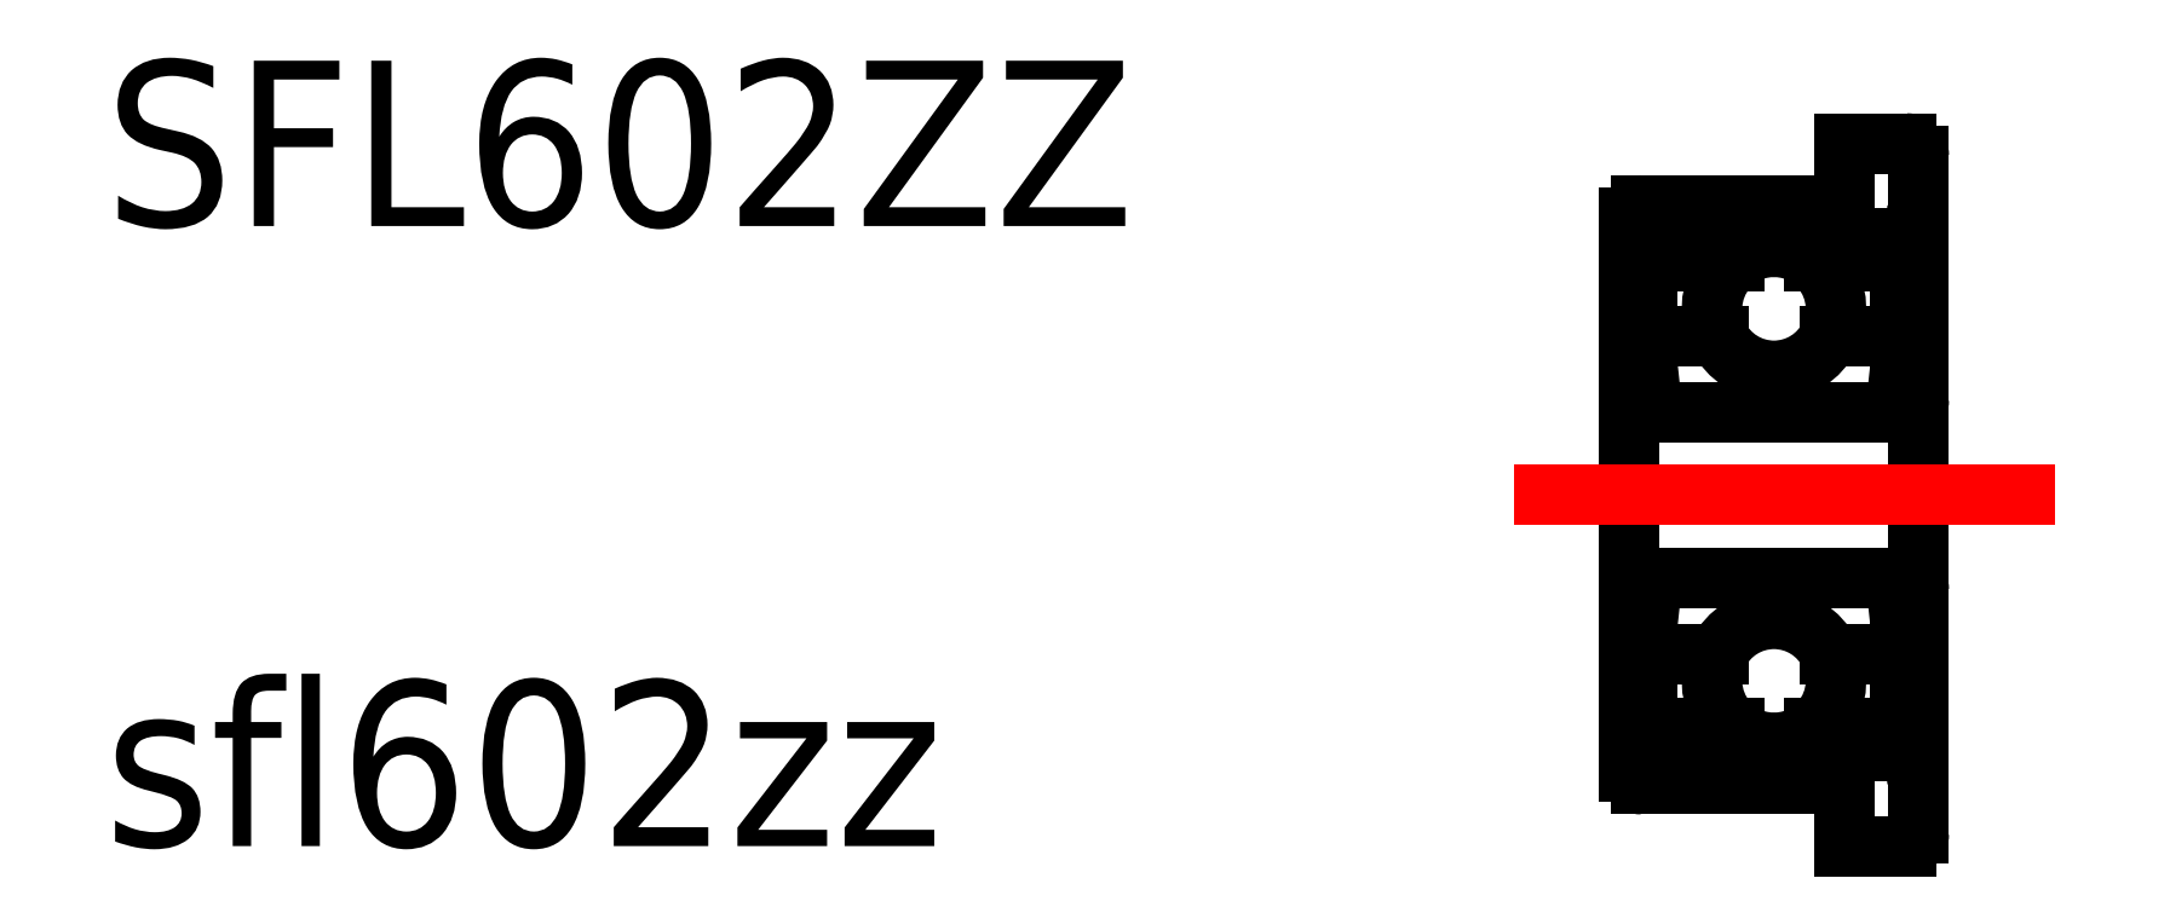
<metadata>
{"format":"dxf","ext":"dxf","renderer":"ezdxf+matplotlib","layout":"modelspace","background":"white","min_lineweight":24,"dpi":150}
</metadata>
<code>
0
SECTION
2
ENTITIES
0
TEXT
8
0
10
26.08
20
30.13
30
0
40
2
1
SFL602ZZ
0
TEXT
8
0
10
26.08
20
22.63
30
0
40
2
1
sfl602zz
0
POINT
8
VIS
10
57.58
20
42.8
30
0
210
1
220
0
230
0
0
POINT
8
VIS
10
57.58
20
42.8
30
0
210
1
220
0
230
0
0
POINT
8
VIS
10
57.81
20
42.8
30
0
210
1
220
0
230
0
0
POINT
8
VIS
10
59.33
20
41.04
30
1.403
210
1
220
0
230
0
0
POINT
8
VIS
10
59.33
20
40.6
30
-0.5007
210
1
220
0
230
0
0
POINT
8
VIS
10
59.33
20
41.82
30
-2.027
210
1
220
0
230
0
0
POINT
8
VIS
10
59.33
20
43.77
30
-2.027
210
1
220
0
230
0
0
POINT
8
VIS
10
59.33
20
44.99
30
-0.5007
210
1
220
0
230
0
0
POINT
8
VIS
10
59.33
20
44.56
30
1.403
210
1
220
0
230
0
0
POINT
8
VIS
10
57.81
20
42.8
30
0
210
-1
220
0
230
0
0
POINT
8
VIS
10
59.33
20
41.04
30
1.403
210
-1
220
0
230
1e-16
0
POINT
8
VIS
10
59.33
20
40.6
30
-0.5007
210
-1
220
0
230
1e-16
0
POINT
8
VIS
10
59.33
20
41.82
30
-2.027
210
-1
220
0
230
1e-16
0
POINT
8
VIS
10
59.33
20
43.77
30
-2.027
210
-1
220
0
230
1e-16
0
POINT
8
VIS
10
59.33
20
44.99
30
-0.5007
210
-1
220
0
230
1e-16
0
POINT
8
VIS
10
59.33
20
44.56
30
1.403
210
-1
220
0
230
1e-16
0
POINT
8
VIS
10
49.99
20
34.97
30
0
210
1
220
0
230
0
0
POINT
8
VIS
10
49.99
20
34.97
30
0
210
1
220
0
230
0
0
POINT
8
VIS
10
51.74
20
35.94
30
-2.027
210
1
220
0
230
0
0
POINT
8
VIS
10
51.74
20
33.99
30
-2.027
210
1
220
0
230
0
0
POINT
8
VIS
10
51.74
20
33.99
30
-2.027
210
-1
220
0
230
1e-16
0
POINT
8
VIS
10
51.74
20
35.94
30
-2.027
210
-1
220
0
230
1e-16
0
LINE
8
VIS
10
47.79
20
28.8
30
0
11
46.94
21
28.8
31
0
0
LINE
8
VIS
10
47.86
20
31.13
30
0
11
47.11
21
31.13
31
0
0
LINE
8
VIS
10
46.74
20
29.7
30
0
11
47.79
21
29.7
31
0
0
LINE
8
VIS
10
47.79
20
24.95
30
0
11
46.94
21
24.95
31
0
0
LINE
8
VIS
10
47.86
20
22.63
30
0
11
47.11
21
22.63
31
0
0
LINE
8
VIS
10
46.74
20
24.05
30
0
11
47.79
21
24.05
31
0
0
LINE
8
VIS
10
44.66
20
27.88
30
0
11
47.86
21
27.88
31
0
0
LINE
8
VIS
10
44.66
20
25.88
30
0
11
47.86
21
25.88
31
0
0
LINE
8
VIS
10
47.11
20
30.38
30
0
11
47.11
21
31.13
31
0
0
ARC
8
VIS
10
46.26
20
29.13
30
0
40
0.75
50
334.3
51
50.06
0
LINE
8
VIS
10
47.11
20
23.38
30
0
11
47.11
21
22.63
31
0
0
ARC
8
VIS
10
46.26
20
24.63
30
0
40
0.75
50
309.9
51
25.68
0
LINE
8
VIS
10
44.51
20
28.45
30
0
11
44.51
21
28.03
31
0
0
ARC
8
VIS
10
44.66
20
28.03
30
0
40
0.15
50
180
51
270
0
LINE
8
VIS
10
45.58
20
28.8
30
0
11
44.73
21
28.8
31
0
0
LINE
8
VIS
10
44.51
20
30.23
30
0
11
44.51
21
29.98
31
0
0
LINE
8
VIS
10
44.73
20
29.7
30
0
11
45.78
21
29.7
31
0
0
ARC
8
VIS
10
44.66
20
30.23
30
0
40
0.15
50
90
51
180
0
LINE
8
VIS
10
44.51
20
29.98
30
0
11
44.73
21
29.98
31
0
0
LINE
8
VIS
10
44.73
20
29.7
30
0
11
44.73
21
28.8
31
0
0
LINE
8
VIS
10
44.51
20
28.45
30
0
11
44.73
21
28.45
31
0
0
LINE
8
VIS
10
44.56
20
29.98
30
0
11
44.56
21
28.45
31
0
0
LINE
8
VIS
10
44.51
20
29.98
30
0
11
44.51
21
28.45
31
0
0
LINE
8
VIS
10
44.73
20
29.98
30
0
11
44.73
21
29.7
31
0
0
LINE
8
VIS
10
44.73
20
28.8
30
0
11
44.73
21
28.45
31
0
0
ARC
8
VIS
10
46.26
20
29.13
30
0
40
0.75
50
129.9
51
205.7
0
LINE
8
VIS
10
44.73
20
29.98
30
0
11
44.56
21
28.45
31
0
0
LINE
8
VIS
10
44.56
20
29.98
30
0
11
44.73
21
28.45
31
0
0
LINE
8
VIS
10
44.51
20
28.03
30
0
11
44.51
21
26.88
31
0
0
LINE
8
VIS
10
44.51
20
25.3
30
0
11
44.51
21
25.73
31
0
0
ARC
8
VIS
10
44.66
20
25.73
30
0
40
0.15
50
90
51
180
0
LINE
8
VIS
10
45.58
20
24.95
30
0
11
44.73
21
24.95
31
0
0
LINE
8
VIS
10
44.51
20
23.53
30
0
11
44.51
21
23.78
31
0
0
LINE
8
VIS
10
44.73
20
24.05
30
0
11
45.78
21
24.05
31
0
0
ARC
8
VIS
10
44.66
20
23.53
30
0
40
0.15
50
180
51
270
0
LINE
8
VIS
10
44.51
20
23.78
30
0
11
44.73
21
23.78
31
0
0
LINE
8
VIS
10
44.73
20
24.05
30
0
11
44.73
21
24.95
31
0
0
LINE
8
VIS
10
44.51
20
25.3
30
0
11
44.73
21
25.3
31
0
0
LINE
8
VIS
10
44.56
20
23.78
30
0
11
44.56
21
25.3
31
0
0
LINE
8
VIS
10
44.51
20
23.78
30
0
11
44.51
21
25.3
31
0
0
LINE
8
VIS
10
44.73
20
23.78
30
0
11
44.73
21
24.05
31
0
0
LINE
8
VIS
10
44.73
20
24.95
30
0
11
44.73
21
25.3
31
0
0
ARC
8
VIS
10
46.26
20
24.63
30
0
40
0.75
50
154.3
51
230.1
0
LINE
8
VIS
10
44.73
20
23.78
30
0
11
44.56
21
25.3
31
0
0
LINE
8
VIS
10
44.56
20
23.78
30
0
11
44.73
21
25.3
31
0
0
LINE
8
VIS
10
44.51
20
25.73
30
0
11
44.51
21
26.88
31
0
0
POINT
8
VIS
10
44.51
20
26.88
30
0
210
1
220
0
230
0
0
POINT
8
VIS
10
44.51
20
26.88
30
0
210
1
220
0
230
0
0
POINT
8
VIS
10
46.26
20
24.68
30
-0.5007
210
1
220
0
230
0
0
POINT
8
VIS
10
46.26
20
25.12
30
1.403
210
1
220
0
230
0
0
POINT
8
VIS
10
46.26
20
27.85
30
-2.027
210
1
220
0
230
0
0
POINT
8
VIS
10
46.26
20
25.9
30
-2.027
210
1
220
0
230
0
0
POINT
8
VIS
10
46.26
20
28.64
30
1.403
210
1
220
0
230
0
0
POINT
8
VIS
10
46.26
20
29.07
30
-0.5007
210
1
220
0
230
0
0
POINT
8
VIS
10
46.26
20
25.12
30
1.403
210
-1
220
0
230
1e-16
0
POINT
8
VIS
10
46.26
20
24.68
30
-0.5007
210
-1
220
0
230
1e-16
0
POINT
8
VIS
10
46.26
20
25.9
30
-2.027
210
-1
220
0
230
1e-16
0
POINT
8
VIS
10
46.26
20
27.85
30
-2.027
210
-1
220
0
230
1e-16
0
POINT
8
VIS
10
46.26
20
29.07
30
-0.5007
210
-1
220
0
230
1e-16
0
POINT
8
VIS
10
46.26
20
28.64
30
1.403
210
-1
220
0
230
1e-16
0
ARC
8
VIS
10
46.26
20
29.13
30
0
40
0.75
50
205.7
51
334.3
0
LINE
8
VIS
10
44.66
20
30.38
30
0
11
47.11
21
30.38
31
0
0
ARC
8
VIS
10
46.26
20
29.13
30
0
40
0.75
50
50.06
51
129.9
0
ARC
8
VIS
10
46.26
20
24.63
30
0
40
0.75
50
25.68
51
154.3
0
LINE
8
VIS
10
44.66
20
23.38
30
0
11
47.11
21
23.38
31
0
0
ARC
8
VIS
10
46.26
20
24.63
30
0
40
0.75
50
230.1
51
309.9
0
LINE
8
VIS
10
48.01
20
28.03
30
0
11
48.01
21
28.45
31
0
0
ARC
8
VIS
10
47.86
20
28.03
30
0
40
0.15
50
270
51
0
0
LINE
8
VIS
10
48.01
20
29.98
30
0
11
48.01
21
30.98
31
0
0
ARC
8
VIS
10
47.86
20
30.98
30
0
40
0.15
50
0
51
90
0
LINE
8
VIS
10
47.79
20
28.8
30
0
11
47.79
21
29.7
31
0
0
LINE
8
VIS
10
47.79
20
29.98
30
0
11
48.01
21
29.98
31
0
0
LINE
8
VIS
10
47.79
20
28.45
30
0
11
48.01
21
28.45
31
0
0
LINE
8
VIS
10
47.96
20
28.45
30
0
11
47.96
21
29.98
31
0
0
LINE
8
VIS
10
48.01
20
29.98
30
0
11
48.01
21
28.45
31
0
0
LINE
8
VIS
10
47.79
20
29.98
30
0
11
47.79
21
29.7
31
0
0
LINE
8
VIS
10
47.79
20
28.8
30
0
11
47.79
21
28.45
31
0
0
LINE
8
VIS
10
47.79
20
29.98
30
0
11
47.96
21
28.45
31
0
0
LINE
8
VIS
10
47.96
20
29.98
30
0
11
47.79
21
28.45
31
0
0
LINE
8
VIS
10
48.01
20
28.03
30
0
11
48.01
21
26.88
31
0
0
LINE
8
VIS
10
48.01
20
25.73
30
0
11
48.01
21
25.3
31
0
0
ARC
8
VIS
10
47.86
20
25.73
30
0
40
0.15
50
0
51
90
0
LINE
8
VIS
10
48.01
20
23.78
30
0
11
48.01
21
22.78
31
0
0
ARC
8
VIS
10
47.86
20
22.78
30
0
40
0.15
50
270
51
0
0
LINE
8
VIS
10
47.79
20
24.95
30
0
11
47.79
21
24.05
31
0
0
LINE
8
VIS
10
47.79
20
23.78
30
0
11
48.01
21
23.78
31
0
0
LINE
8
VIS
10
47.79
20
25.3
30
0
11
48.01
21
25.3
31
0
0
LINE
8
VIS
10
47.96
20
25.3
30
0
11
47.96
21
23.78
31
0
0
LINE
8
VIS
10
48.01
20
23.78
30
0
11
48.01
21
25.3
31
0
0
LINE
8
VIS
10
47.79
20
23.78
30
0
11
47.79
21
24.05
31
0
0
LINE
8
VIS
10
47.79
20
24.95
30
0
11
47.79
21
25.3
31
0
0
LINE
8
VIS
10
47.79
20
23.78
30
0
11
47.96
21
25.3
31
0
0
LINE
8
VIS
10
47.96
20
23.78
30
0
11
47.79
21
25.3
31
0
0
LINE
8
VIS
10
48.01
20
25.73
30
0
11
48.01
21
26.88
31
0
0
POINT
8
VIS
10
47.79
20
26.88
30
0
210
-1
220
1e-16
230
0
0
POINT
8
VIS
10
47.79
20
26.88
30
0
210
1
220
0
230
0
0
LINE
8
CENTER
10
43.12
20
26.88
30
0
11
49.66
21
26.88
31
0
0
ENDSEC
0
EOF

</code>
